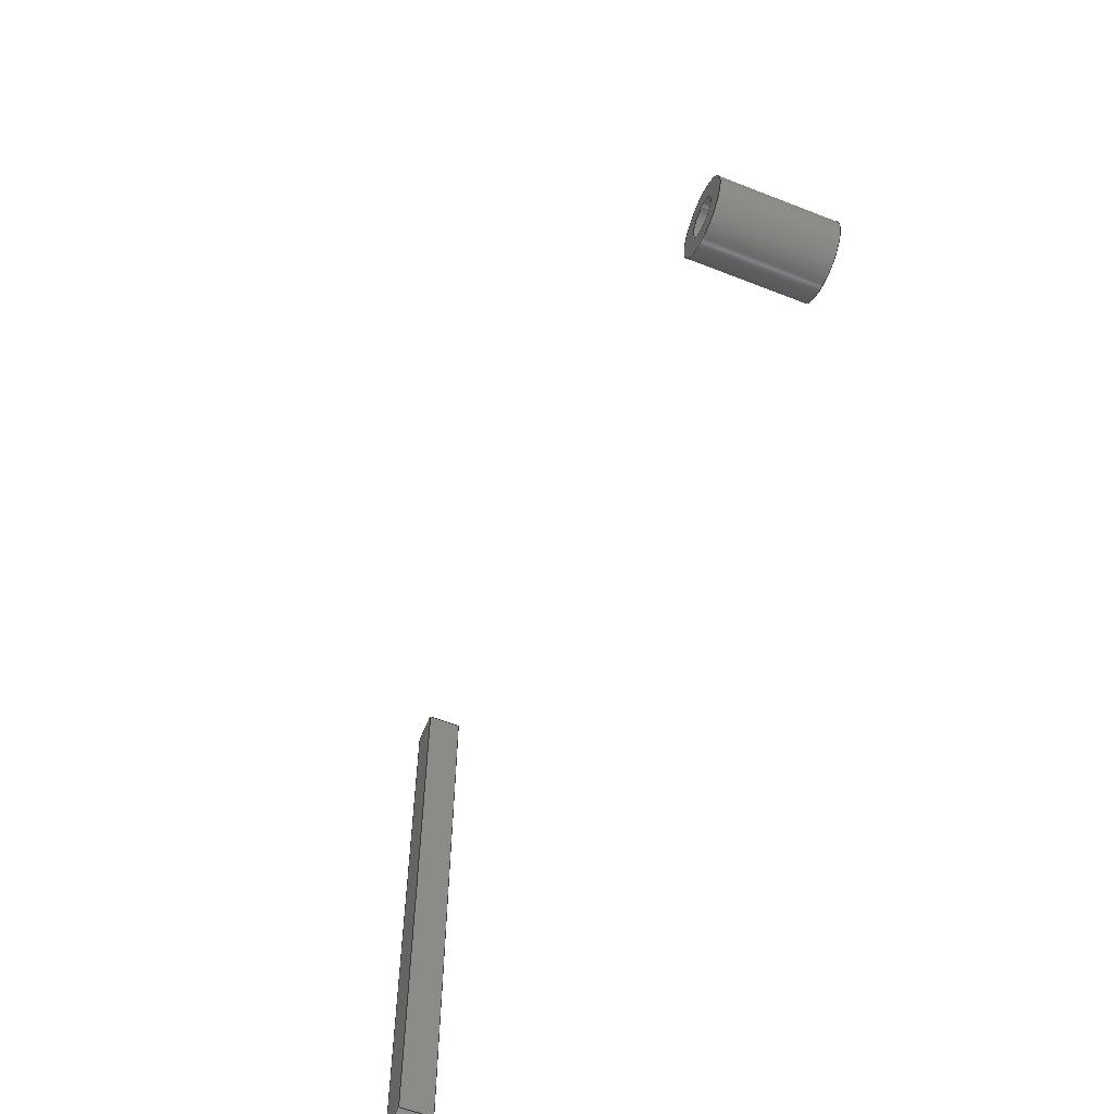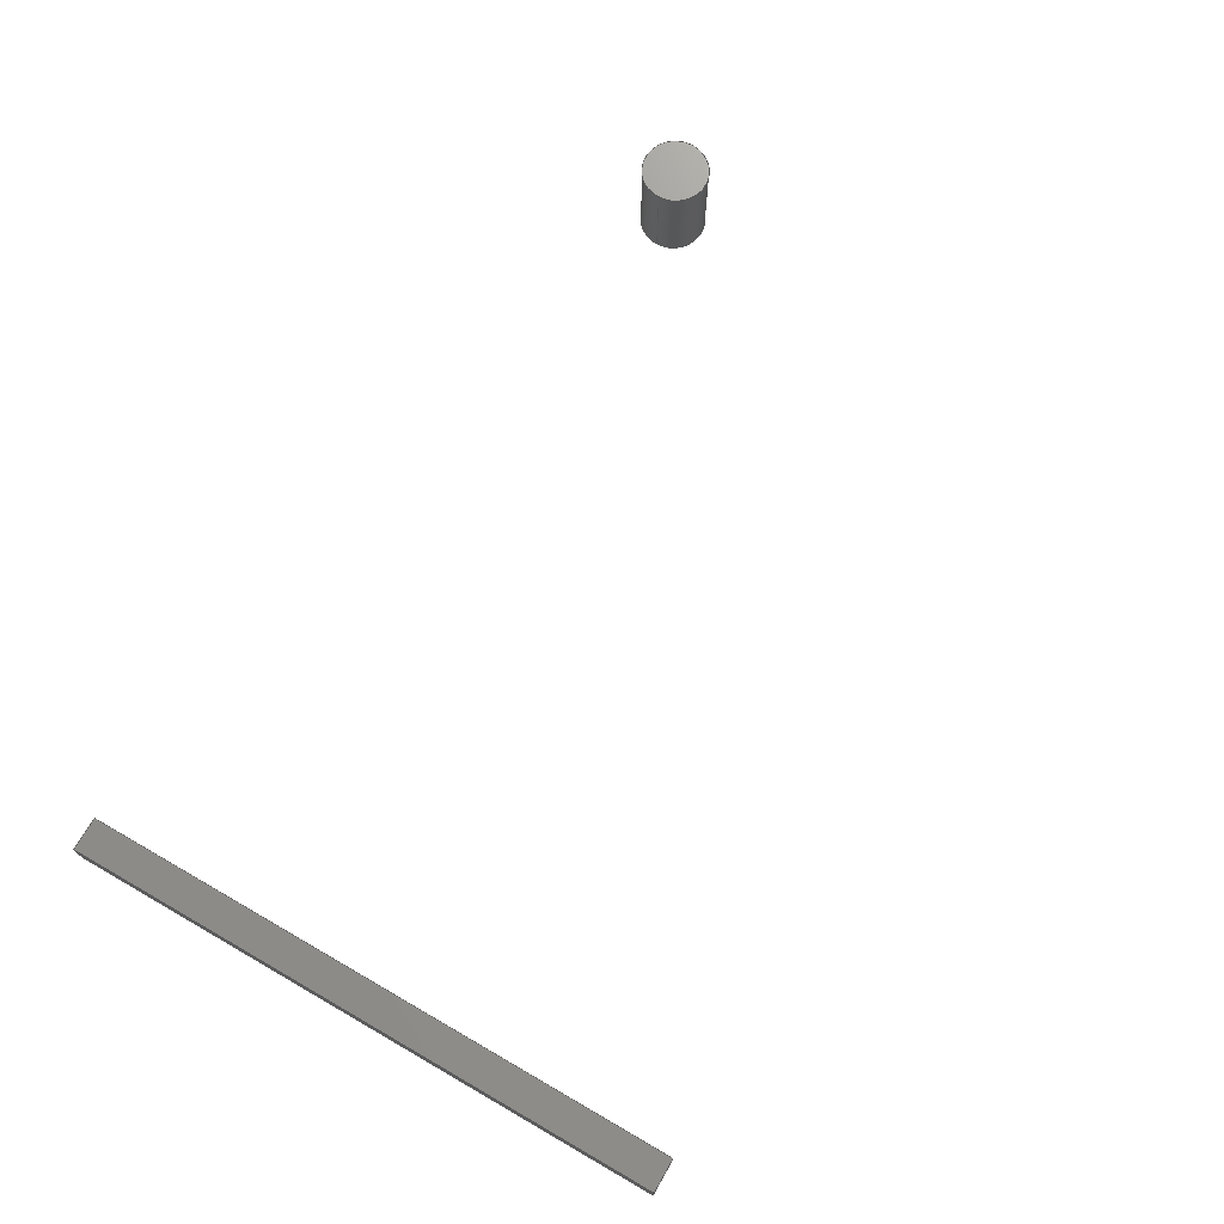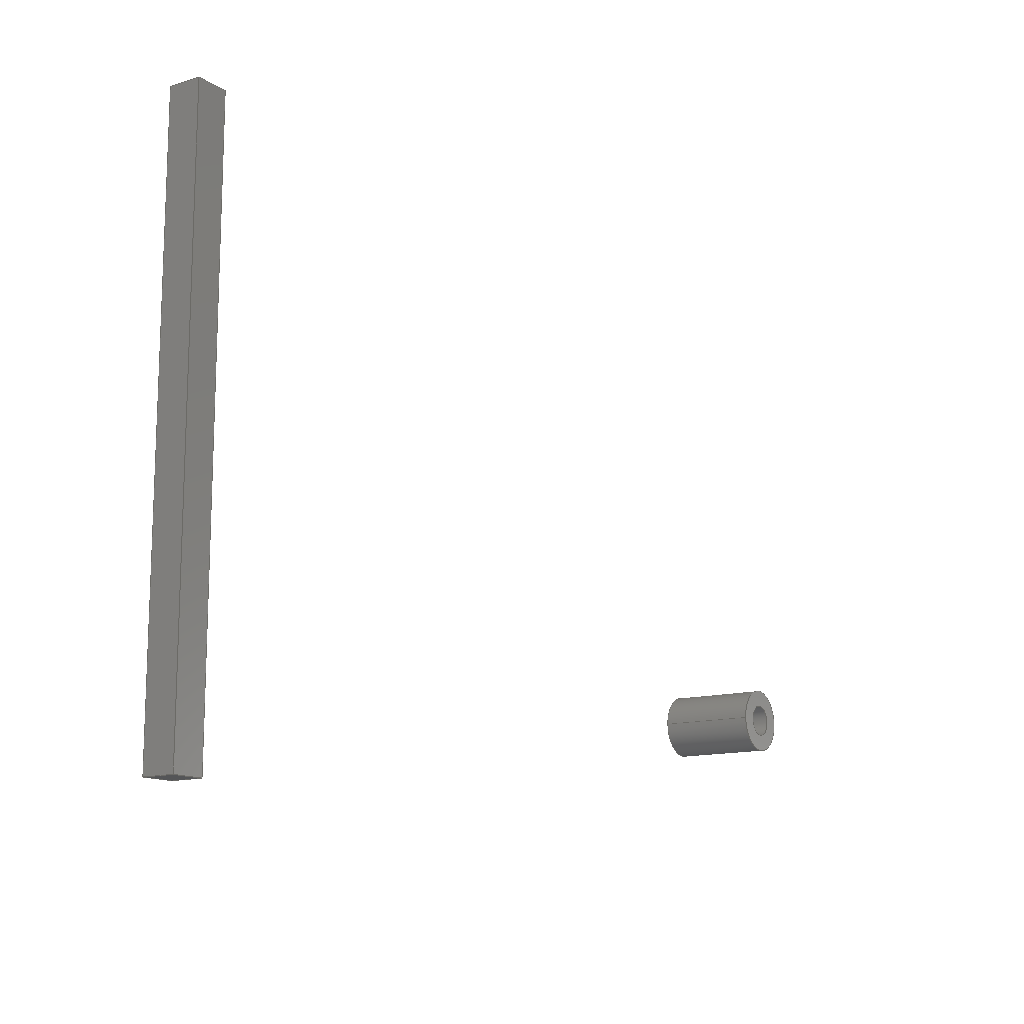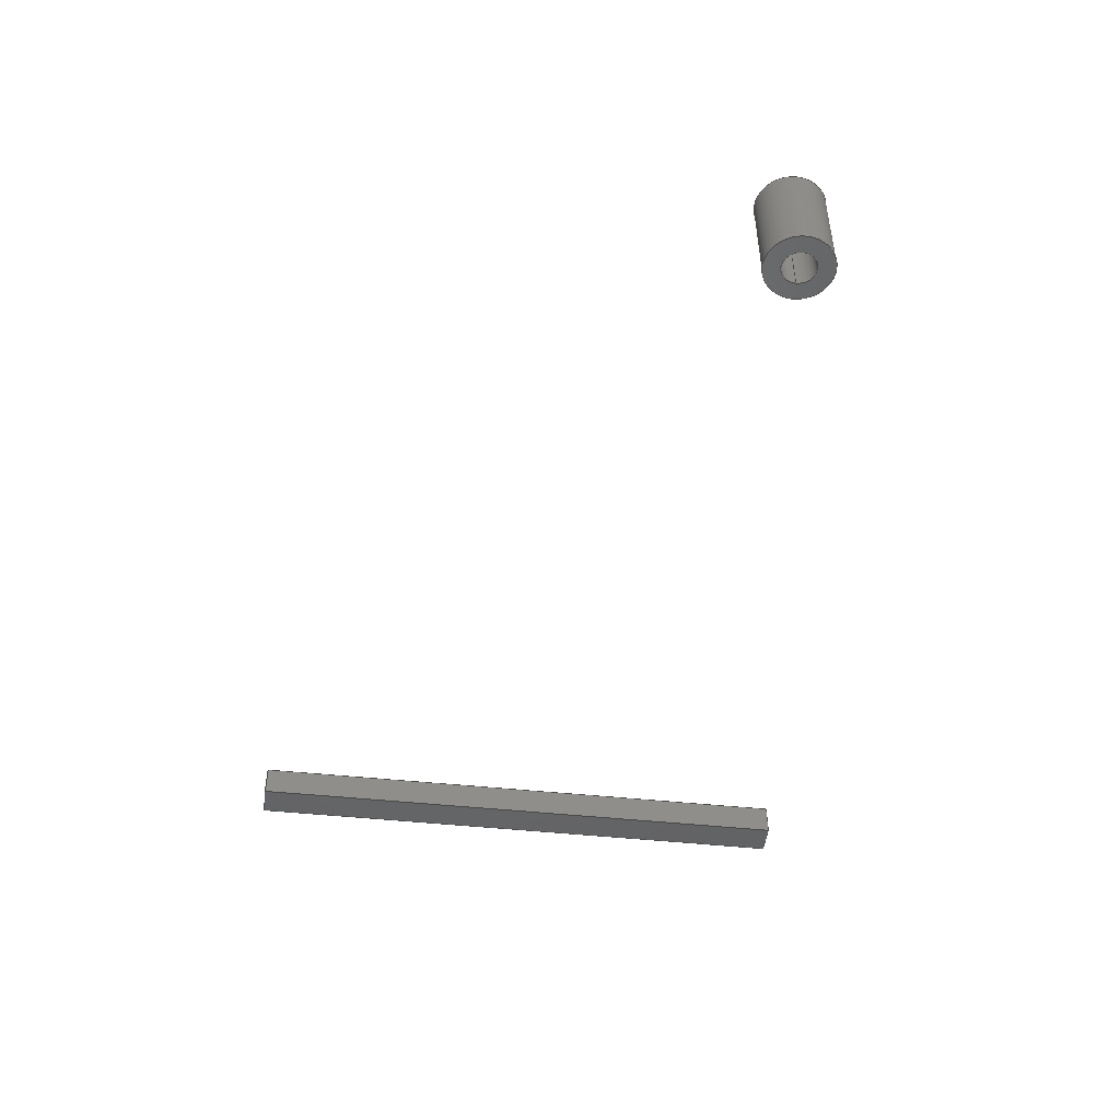
<metadata>
{"format":"step","ext":"step","renderer":"f3d","projection":"perspective","resolution":1024,"background":"white","views":[{"elev":-58.6,"azim":67.9,"up":"+Z"},{"elev":72.3,"azim":-60.1,"up":"+Y"},{"elev":-13.3,"azim":-55.3,"up":"+Z"},{"elev":-48.3,"azim":83.3,"up":"+Y"}]}
</metadata>
<code>
ISO-10303-21;
DATA;
#1=MECHANICAL_DESIGN_GEOMETRIC_PRESENTATION_REPRESENTATION('',(#4,#5),
#273);
#2=SHAPE_REPRESENTATION_RELATIONSHIP('SRR','None',#280,#3);
#3=ADVANCED_BREP_SHAPE_REPRESENTATION('',(#6,#7),#272);
#4=STYLED_ITEM('',(#290),#6);
#5=STYLED_ITEM('',(#289),#7);
#6=MANIFOLD_SOLID_BREP('Body1',#152);
#7=MANIFOLD_SOLID_BREP('Body2',#153);
#8=FACE_BOUND('',#55,.T.);
#9=LINE('',#237,#23);
#10=LINE('',#241,#24);
#11=LINE('',#247,#25);
#12=LINE('',#249,#26);
#13=LINE('',#251,#27);
#14=LINE('',#252,#28);
#15=LINE('',#255,#29);
#16=LINE('',#257,#30);
#17=LINE('',#258,#31);
#18=LINE('',#261,#32);
#19=LINE('',#263,#33);
#20=LINE('',#264,#34);
#21=LINE('',#266,#35);
#22=LINE('',#267,#36);
#23=VECTOR('',#194,1.27);
#24=VECTOR('',#199,2.54);
#25=VECTOR('',#206,1);
#26=VECTOR('',#207,1);
#27=VECTOR('',#208,1);
#28=VECTOR('',#209,1);
#29=VECTOR('',#212,1);
#30=VECTOR('',#213,1);
#31=VECTOR('',#214,1);
#32=VECTOR('',#217,1);
#33=VECTOR('',#218,1);
#34=VECTOR('',#219,1);
#35=VECTOR('',#222,1);
#36=VECTOR('',#223,1);
#37=CYLINDRICAL_SURFACE('',#171,1.27);
#38=CYLINDRICAL_SURFACE('',#173,2.54);
#39=FACE_OUTER_BOUND('',#50,.T.);
#40=FACE_OUTER_BOUND('',#51,.T.);
#41=FACE_OUTER_BOUND('',#52,.T.);
#42=FACE_OUTER_BOUND('',#53,.T.);
#43=FACE_OUTER_BOUND('',#54,.T.);
#44=FACE_OUTER_BOUND('',#56,.T.);
#45=FACE_OUTER_BOUND('',#57,.T.);
#46=FACE_OUTER_BOUND('',#58,.T.);
#47=FACE_OUTER_BOUND('',#59,.T.);
#48=FACE_OUTER_BOUND('',#60,.T.);
#49=FACE_OUTER_BOUND('',#61,.T.);
#50=EDGE_LOOP('',(#96));
#51=EDGE_LOOP('',(#97));
#52=EDGE_LOOP('',(#98,#99,#100,#101));
#53=EDGE_LOOP('',(#102,#103,#104,#105));
#54=EDGE_LOOP('',(#106));
#55=EDGE_LOOP('',(#107));
#56=EDGE_LOOP('',(#108,#109,#110,#111));
#57=EDGE_LOOP('',(#112,#113,#114,#115));
#58=EDGE_LOOP('',(#116,#117,#118,#119));
#59=EDGE_LOOP('',(#120,#121,#122,#123));
#60=EDGE_LOOP('',(#124,#125,#126,#127));
#61=EDGE_LOOP('',(#128,#129,#130,#131));
#62=CIRCLE('',#168,1.27);
#63=CIRCLE('',#170,2.54);
#64=CIRCLE('',#172,1.27);
#65=CIRCLE('',#174,2.54);
#66=VERTEX_POINT('',#230);
#67=VERTEX_POINT('',#233);
#68=VERTEX_POINT('',#236);
#69=VERTEX_POINT('',#240);
#70=VERTEX_POINT('',#245);
#71=VERTEX_POINT('',#246);
#72=VERTEX_POINT('',#248);
#73=VERTEX_POINT('',#250);
#74=VERTEX_POINT('',#254);
#75=VERTEX_POINT('',#256);
#76=VERTEX_POINT('',#260);
#77=VERTEX_POINT('',#262);
#78=EDGE_CURVE('',#66,#66,#62,.T.);
#79=EDGE_CURVE('',#67,#67,#63,.T.);
#80=EDGE_CURVE('',#66,#68,#9,.T.);
#81=EDGE_CURVE('',#68,#68,#64,.T.);
#82=EDGE_CURVE('',#67,#69,#10,.T.);
#83=EDGE_CURVE('',#69,#69,#65,.T.);
#84=EDGE_CURVE('',#70,#71,#11,.T.);
#85=EDGE_CURVE('',#70,#72,#12,.T.);
#86=EDGE_CURVE('',#73,#72,#13,.T.);
#87=EDGE_CURVE('',#71,#73,#14,.T.);
#88=EDGE_CURVE('',#71,#74,#15,.T.);
#89=EDGE_CURVE('',#75,#73,#16,.T.);
#90=EDGE_CURVE('',#74,#75,#17,.T.);
#91=EDGE_CURVE('',#74,#76,#18,.T.);
#92=EDGE_CURVE('',#77,#75,#19,.T.);
#93=EDGE_CURVE('',#76,#77,#20,.T.);
#94=EDGE_CURVE('',#76,#70,#21,.T.);
#95=EDGE_CURVE('',#72,#77,#22,.T.);
#96=ORIENTED_EDGE('',*,*,#78,.T.);
#97=ORIENTED_EDGE('',*,*,#79,.T.);
#98=ORIENTED_EDGE('',*,*,#78,.F.);
#99=ORIENTED_EDGE('',*,*,#80,.T.);
#100=ORIENTED_EDGE('',*,*,#81,.T.);
#101=ORIENTED_EDGE('',*,*,#80,.F.);
#102=ORIENTED_EDGE('',*,*,#79,.F.);
#103=ORIENTED_EDGE('',*,*,#82,.T.);
#104=ORIENTED_EDGE('',*,*,#83,.T.);
#105=ORIENTED_EDGE('',*,*,#82,.F.);
#106=ORIENTED_EDGE('',*,*,#83,.F.);
#107=ORIENTED_EDGE('',*,*,#81,.F.);
#108=ORIENTED_EDGE('',*,*,#84,.F.);
#109=ORIENTED_EDGE('',*,*,#85,.T.);
#110=ORIENTED_EDGE('',*,*,#86,.F.);
#111=ORIENTED_EDGE('',*,*,#87,.F.);
#112=ORIENTED_EDGE('',*,*,#88,.F.);
#113=ORIENTED_EDGE('',*,*,#87,.T.);
#114=ORIENTED_EDGE('',*,*,#89,.F.);
#115=ORIENTED_EDGE('',*,*,#90,.F.);
#116=ORIENTED_EDGE('',*,*,#91,.F.);
#117=ORIENTED_EDGE('',*,*,#90,.T.);
#118=ORIENTED_EDGE('',*,*,#92,.F.);
#119=ORIENTED_EDGE('',*,*,#93,.F.);
#120=ORIENTED_EDGE('',*,*,#94,.F.);
#121=ORIENTED_EDGE('',*,*,#93,.T.);
#122=ORIENTED_EDGE('',*,*,#95,.F.);
#123=ORIENTED_EDGE('',*,*,#85,.F.);
#124=ORIENTED_EDGE('',*,*,#95,.T.);
#125=ORIENTED_EDGE('',*,*,#92,.T.);
#126=ORIENTED_EDGE('',*,*,#89,.T.);
#127=ORIENTED_EDGE('',*,*,#86,.T.);
#128=ORIENTED_EDGE('',*,*,#94,.T.);
#129=ORIENTED_EDGE('',*,*,#84,.T.);
#130=ORIENTED_EDGE('',*,*,#88,.T.);
#131=ORIENTED_EDGE('',*,*,#91,.T.);
#132=PLANE('',#167);
#133=PLANE('',#169);
#134=PLANE('',#175);
#135=PLANE('',#176);
#136=PLANE('',#177);
#137=PLANE('',#178);
#138=PLANE('',#179);
#139=PLANE('',#180);
#140=PLANE('',#181);
#141=ADVANCED_FACE('',(#39),#132,.F.);
#142=ADVANCED_FACE('',(#40),#133,.T.);
#143=ADVANCED_FACE('',(#41),#37,.F.);
#144=ADVANCED_FACE('',(#42),#38,.T.);
#145=ADVANCED_FACE('',(#43,#8),#134,.F.);
#146=ADVANCED_FACE('',(#44),#135,.T.);
#147=ADVANCED_FACE('',(#45),#136,.T.);
#148=ADVANCED_FACE('',(#46),#137,.T.);
#149=ADVANCED_FACE('',(#47),#138,.T.);
#150=ADVANCED_FACE('',(#48),#139,.T.);
#151=ADVANCED_FACE('',(#49),#140,.F.);
#152=CLOSED_SHELL('',(#141,#142,#143,#144,#145));
#153=CLOSED_SHELL('',(#146,#147,#148,#149,#150,#151));
#154=DERIVED_UNIT_ELEMENT(#156,1);
#155=DERIVED_UNIT_ELEMENT(#275,3);
#156=(
MASS_UNIT()
NAMED_UNIT(*)
SI_UNIT(.KILO.,.GRAM.)
);
#157=DERIVED_UNIT((#154,#155));
#158=MEASURE_REPRESENTATION_ITEM('density measure',
POSITIVE_RATIO_MEASURE(7850),#157);
#159=PROPERTY_DEFINITION_REPRESENTATION(#164,#161);
#160=PROPERTY_DEFINITION_REPRESENTATION(#165,#162);
#161=REPRESENTATION('material name',(#163),#272);
#162=REPRESENTATION('density',(#158),#272);
#163=DESCRIPTIVE_REPRESENTATION_ITEM('Steel','Steel');
#164=PROPERTY_DEFINITION('material property','material name',#282);
#165=PROPERTY_DEFINITION('material property','density of part',#282);
#166=AXIS2_PLACEMENT_3D('placement',#228,#182,#183);
#167=AXIS2_PLACEMENT_3D('',#229,#184,#185);
#168=AXIS2_PLACEMENT_3D('',#231,#186,#187);
#169=AXIS2_PLACEMENT_3D('',#232,#188,#189);
#170=AXIS2_PLACEMENT_3D('',#234,#190,#191);
#171=AXIS2_PLACEMENT_3D('',#235,#192,#193);
#172=AXIS2_PLACEMENT_3D('',#238,#195,#196);
#173=AXIS2_PLACEMENT_3D('',#239,#197,#198);
#174=AXIS2_PLACEMENT_3D('',#242,#200,#201);
#175=AXIS2_PLACEMENT_3D('',#243,#202,#203);
#176=AXIS2_PLACEMENT_3D('',#244,#204,#205);
#177=AXIS2_PLACEMENT_3D('',#253,#210,#211);
#178=AXIS2_PLACEMENT_3D('',#259,#215,#216);
#179=AXIS2_PLACEMENT_3D('',#265,#220,#221);
#180=AXIS2_PLACEMENT_3D('',#268,#224,#225);
#181=AXIS2_PLACEMENT_3D('',#269,#226,#227);
#182=DIRECTION('axis',(0,0,1));
#183=DIRECTION('refdir',(1,0,0));
#184=DIRECTION('center_axis',(0,1,0));
#185=DIRECTION('ref_axis',(-1,0,0));
#186=DIRECTION('center_axis',(0,-1,0));
#187=DIRECTION('ref_axis',(1,0,0));
#188=DIRECTION('center_axis',(0,1,0));
#189=DIRECTION('ref_axis',(-1,0,0));
#190=DIRECTION('center_axis',(0,1,0));
#191=DIRECTION('ref_axis',(-1,0,0));
#192=DIRECTION('center_axis',(0,1,0));
#193=DIRECTION('ref_axis',(1,0,0));
#194=DIRECTION('',(0,-1,0));
#195=DIRECTION('center_axis',(0,-1,0));
#196=DIRECTION('ref_axis',(1,0,0));
#197=DIRECTION('center_axis',(0,1,0));
#198=DIRECTION('ref_axis',(1,0,0));
#199=DIRECTION('',(0,-1,0));
#200=DIRECTION('center_axis',(0,1,0));
#201=DIRECTION('ref_axis',(1,0,0));
#202=DIRECTION('center_axis',(0,1,0));
#203=DIRECTION('ref_axis',(1,0,0));
#204=DIRECTION('center_axis',(0,0,1));
#205=DIRECTION('ref_axis',(0,-1,0));
#206=DIRECTION('',(0,1,0));
#207=DIRECTION('',(1,0,0));
#208=DIRECTION('',(0,-1,0));
#209=DIRECTION('',(1,0,0));
#210=DIRECTION('center_axis',(0,1,0));
#211=DIRECTION('ref_axis',(0,0,1));
#212=DIRECTION('',(0,0,-1));
#213=DIRECTION('',(0,0,1));
#214=DIRECTION('',(1,0,0));
#215=DIRECTION('center_axis',(0,0,-1));
#216=DIRECTION('ref_axis',(0,1,0));
#217=DIRECTION('',(0,-1,0));
#218=DIRECTION('',(0,1,0));
#219=DIRECTION('',(1,0,0));
#220=DIRECTION('center_axis',(0,-1,0));
#221=DIRECTION('ref_axis',(0,0,-1));
#222=DIRECTION('',(0,0,1));
#223=DIRECTION('',(0,0,-1));
#224=DIRECTION('center_axis',(1,0,0));
#225=DIRECTION('ref_axis',(0,0,-1));
#226=DIRECTION('center_axis',(1,0,0));
#227=DIRECTION('ref_axis',(0,0,-1));
#228=CARTESIAN_POINT('',(0,0,0));
#229=CARTESIAN_POINT('Origin',(66.04,5.08,-12.7));
#230=CARTESIAN_POINT('',(64.77,5.08,-12.7));
#231=CARTESIAN_POINT('Origin',(66.04,5.08,-12.7));
#232=CARTESIAN_POINT('Origin',(66.04,7.62,-12.7));
#233=CARTESIAN_POINT('',(63.5,7.62,-12.7));
#234=CARTESIAN_POINT('Origin',(66.04,7.62,-12.7));
#235=CARTESIAN_POINT('Origin',(66.04,0,-12.7));
#236=CARTESIAN_POINT('',(64.77,0,-12.7));
#237=CARTESIAN_POINT('',(64.77,0,-12.7));
#238=CARTESIAN_POINT('Origin',(66.04,0,-12.7));
#239=CARTESIAN_POINT('Origin',(66.04,0,-12.7));
#240=CARTESIAN_POINT('',(63.5,0,-12.7));
#241=CARTESIAN_POINT('',(63.5,0,-12.7));
#242=CARTESIAN_POINT('Origin',(66.04,0,-12.7));
#243=CARTESIAN_POINT('Origin',(66.04,0,-12.7));
#244=CARTESIAN_POINT('Origin',(0,7.62,22.86));
#245=CARTESIAN_POINT('',(0,5.08,22.86));
#246=CARTESIAN_POINT('',(0,7.62,22.86));
#247=CARTESIAN_POINT('',(0,5.08,22.86));
#248=CARTESIAN_POINT('',(2.54,5.08,22.86));
#249=CARTESIAN_POINT('',(0,5.08,22.86));
#250=CARTESIAN_POINT('',(2.54,7.62,22.86));
#251=CARTESIAN_POINT('',(2.54,5.08,22.86));
#252=CARTESIAN_POINT('',(0,7.62,22.86));
#253=CARTESIAN_POINT('Origin',(0,7.62,-22.86));
#254=CARTESIAN_POINT('',(0,7.62,-22.86));
#255=CARTESIAN_POINT('',(0,7.62,22.86));
#256=CARTESIAN_POINT('',(2.54,7.62,-22.86));
#257=CARTESIAN_POINT('',(2.54,7.62,22.86));
#258=CARTESIAN_POINT('',(0,7.62,-22.86));
#259=CARTESIAN_POINT('Origin',(0,5.08,-22.86));
#260=CARTESIAN_POINT('',(0,5.08,-22.86));
#261=CARTESIAN_POINT('',(0,7.62,-22.86));
#262=CARTESIAN_POINT('',(2.54,5.08,-22.86));
#263=CARTESIAN_POINT('',(2.54,7.62,-22.86));
#264=CARTESIAN_POINT('',(0,5.08,-22.86));
#265=CARTESIAN_POINT('Origin',(0,5.08,22.86));
#266=CARTESIAN_POINT('',(0,5.08,-22.86));
#267=CARTESIAN_POINT('',(2.54,5.08,-22.86));
#268=CARTESIAN_POINT('Origin',(2.54,6.35,0));
#269=CARTESIAN_POINT('Origin',(0,6.35,0));
#270=UNCERTAINTY_MEASURE_WITH_UNIT(LENGTH_MEASURE(0.001),#274,
'DISTANCE_ACCURACY_VALUE',
'Maximum model space distance between geometric entities at asserted c
onnectivities');
#271=UNCERTAINTY_MEASURE_WITH_UNIT(LENGTH_MEASURE(0.001),#274,
'DISTANCE_ACCURACY_VALUE',
'Maximum model space distance between geometric entities at asserted c
onnectivities');
#272=(
GEOMETRIC_REPRESENTATION_CONTEXT(3)
GLOBAL_UNCERTAINTY_ASSIGNED_CONTEXT((#270))
GLOBAL_UNIT_ASSIGNED_CONTEXT((#274,#276,#277))
REPRESENTATION_CONTEXT('','3D')
);
#273=(
GEOMETRIC_REPRESENTATION_CONTEXT(3)
GLOBAL_UNCERTAINTY_ASSIGNED_CONTEXT((#271))
GLOBAL_UNIT_ASSIGNED_CONTEXT((#274,#276,#277))
REPRESENTATION_CONTEXT('','3D')
);
#274=(
LENGTH_UNIT()
NAMED_UNIT(*)
SI_UNIT(.CENTI.,.METRE.)
);
#275=(
LENGTH_UNIT()
NAMED_UNIT(*)
SI_UNIT($,.METRE.)
);
#276=(
NAMED_UNIT(*)
PLANE_ANGLE_UNIT()
SI_UNIT($,.RADIAN.)
);
#277=(
NAMED_UNIT(*)
SI_UNIT($,.STERADIAN.)
SOLID_ANGLE_UNIT()
);
#278=SHAPE_DEFINITION_REPRESENTATION(#279,#280);
#279=PRODUCT_DEFINITION_SHAPE('',$,#282);
#280=SHAPE_REPRESENTATION('',(#166),#272);
#281=PRODUCT_DEFINITION_CONTEXT('part definition',#286,'design');
#282=PRODUCT_DEFINITION('handle bars','handle bars',#283,#281);
#283=PRODUCT_DEFINITION_FORMATION('',$,#288);
#284=PRODUCT_RELATED_PRODUCT_CATEGORY('handle bars','handle bars',(#288));
#285=APPLICATION_PROTOCOL_DEFINITION('international standard',
'automotive_design',2009,#286);
#286=APPLICATION_CONTEXT(
'Core Data for Automotive Mechanical Design Process');
#287=PRODUCT_CONTEXT('part definition',#286,'mechanical');
#288=PRODUCT('handle bars','handle bars',$,(#287));
#289=PRESENTATION_STYLE_ASSIGNMENT((#291));
#290=PRESENTATION_STYLE_ASSIGNMENT((#292));
#291=SURFACE_STYLE_USAGE(.BOTH.,#293);
#292=SURFACE_STYLE_USAGE(.BOTH.,#294);
#293=SURFACE_SIDE_STYLE('',(#295));
#294=SURFACE_SIDE_STYLE('',(#296));
#295=SURFACE_STYLE_FILL_AREA(#297);
#296=SURFACE_STYLE_FILL_AREA(#298);
#297=FILL_AREA_STYLE('Steel - Satin',(#299));
#298=FILL_AREA_STYLE('Aluminum - Anodized Glossy (Grey)',(#300));
#299=FILL_AREA_STYLE_COLOUR('Steel - Satin',#301);
#300=FILL_AREA_STYLE_COLOUR('Aluminum - Anodized Glossy (Grey)',#302);
#301=COLOUR_RGB('Steel - Satin',0.6275,0.6275,0.6275);
#302=COLOUR_RGB('Aluminum - Anodized Glossy (Grey)',0.5373,0.5373,
0.5373);
ENDSEC;
END-ISO-10303-21;

</code>
